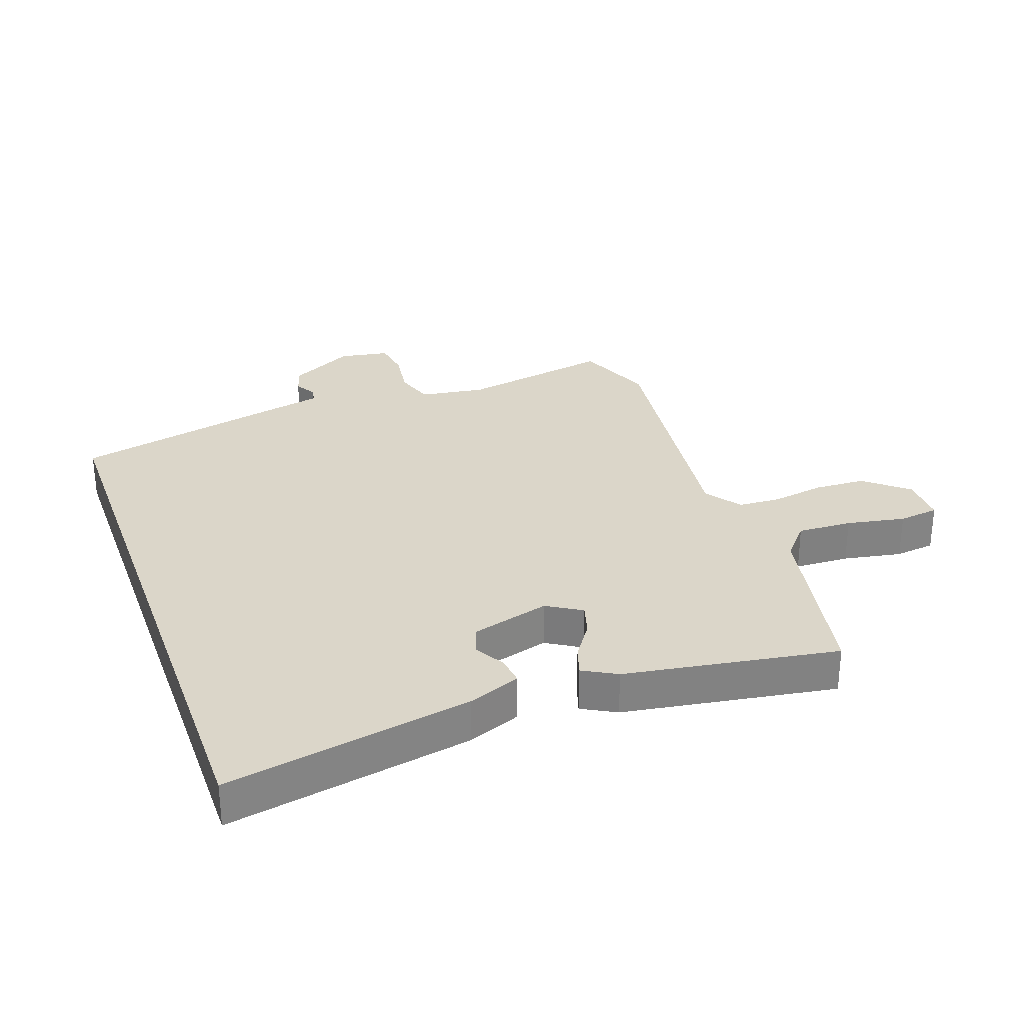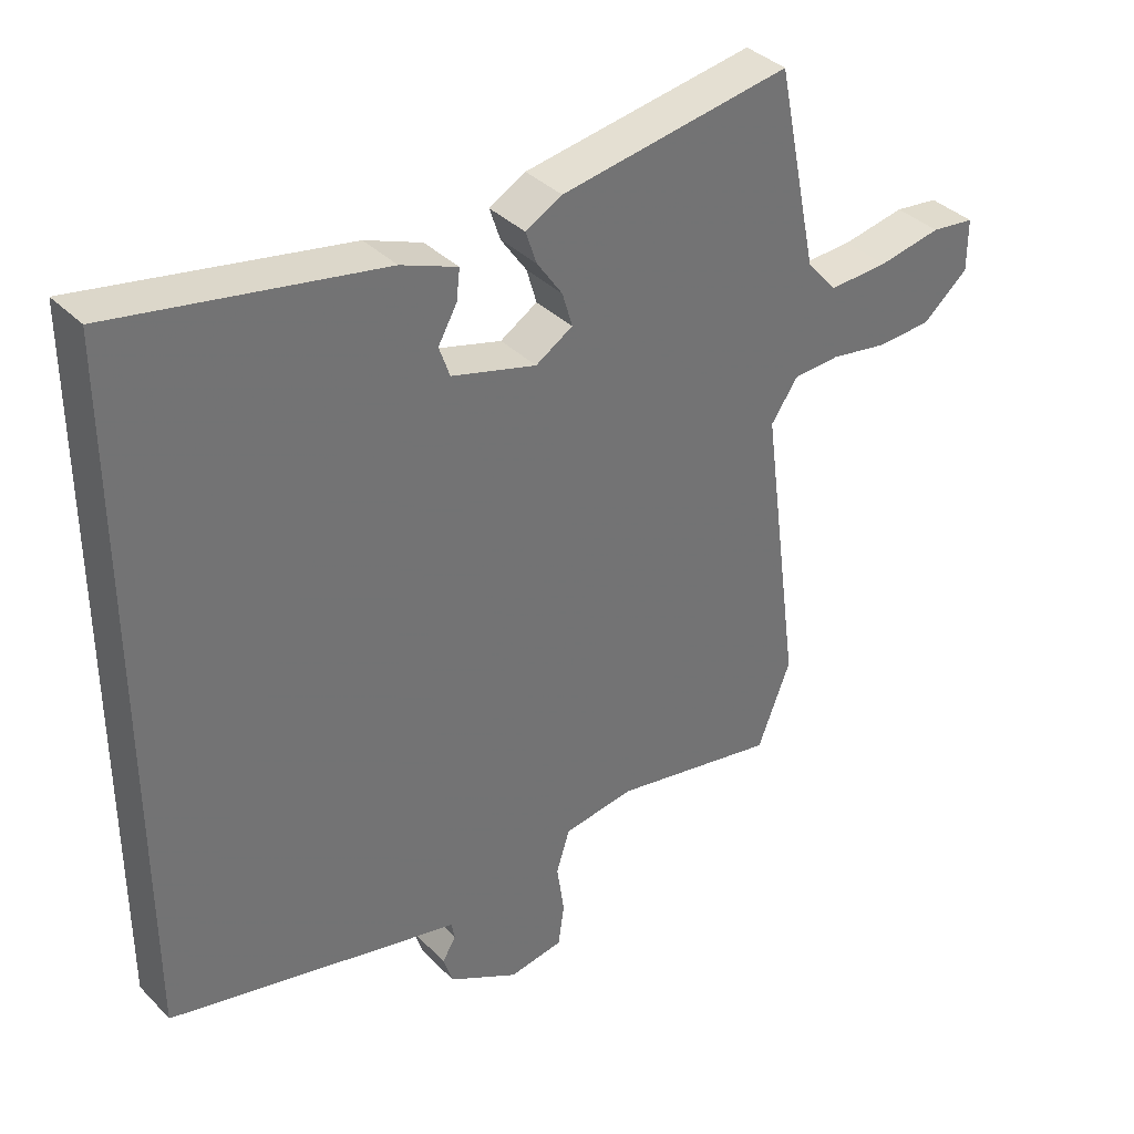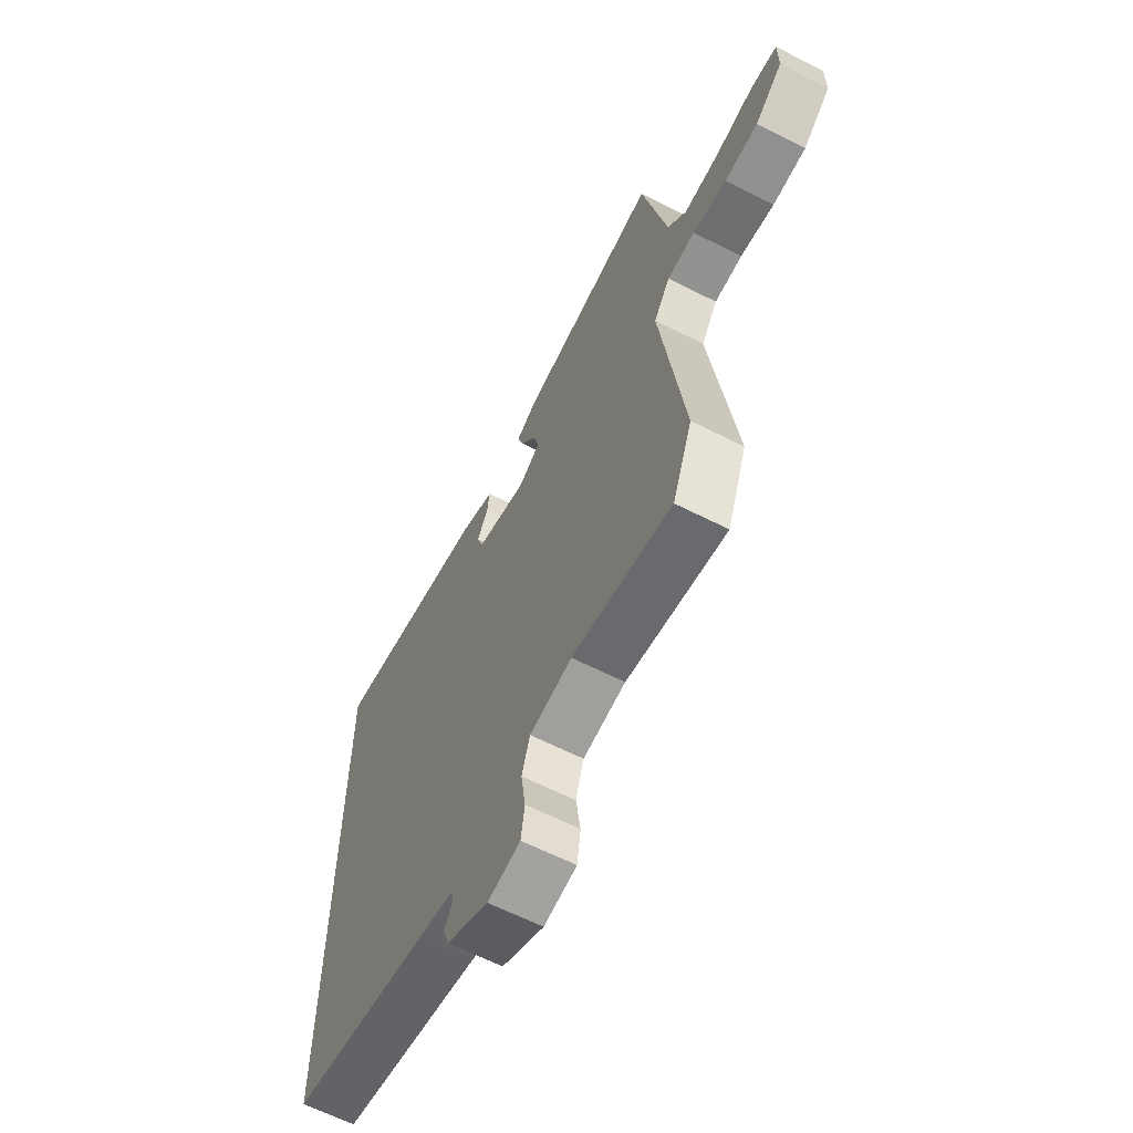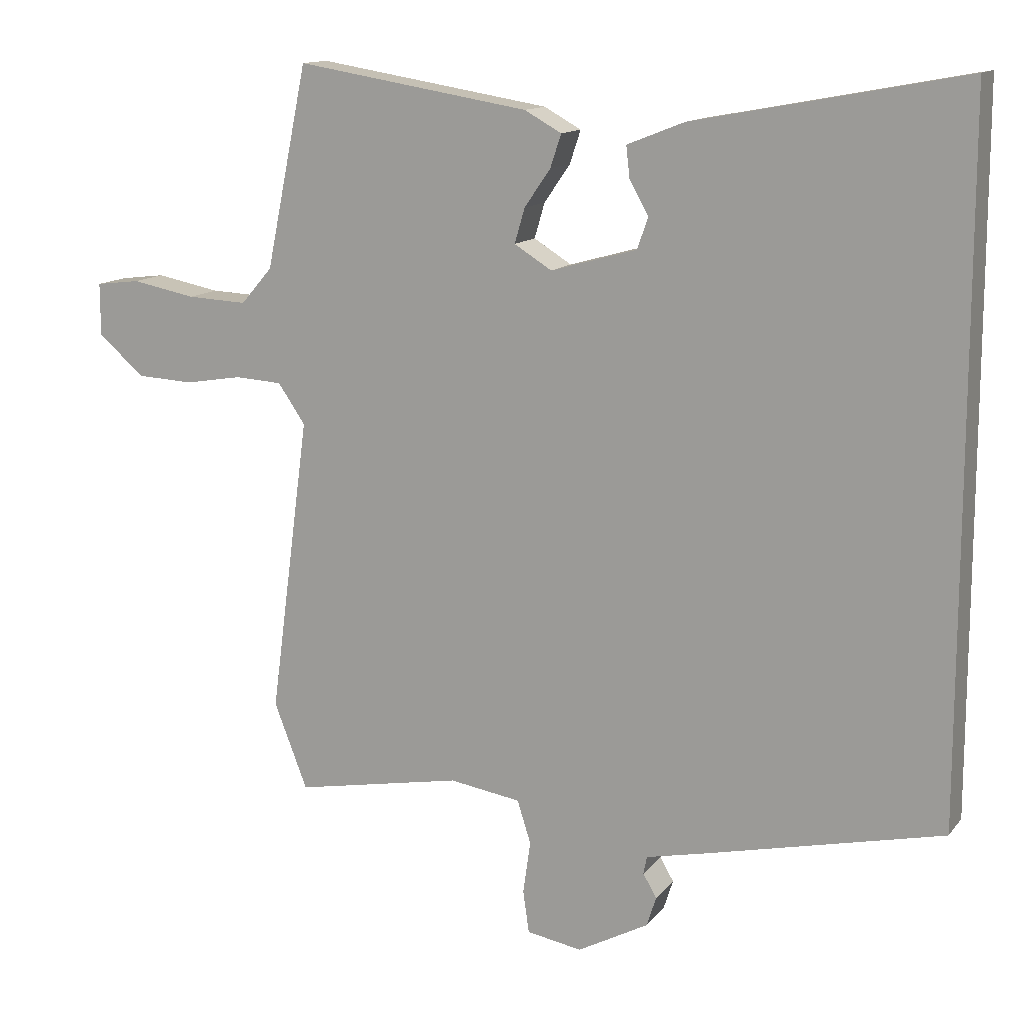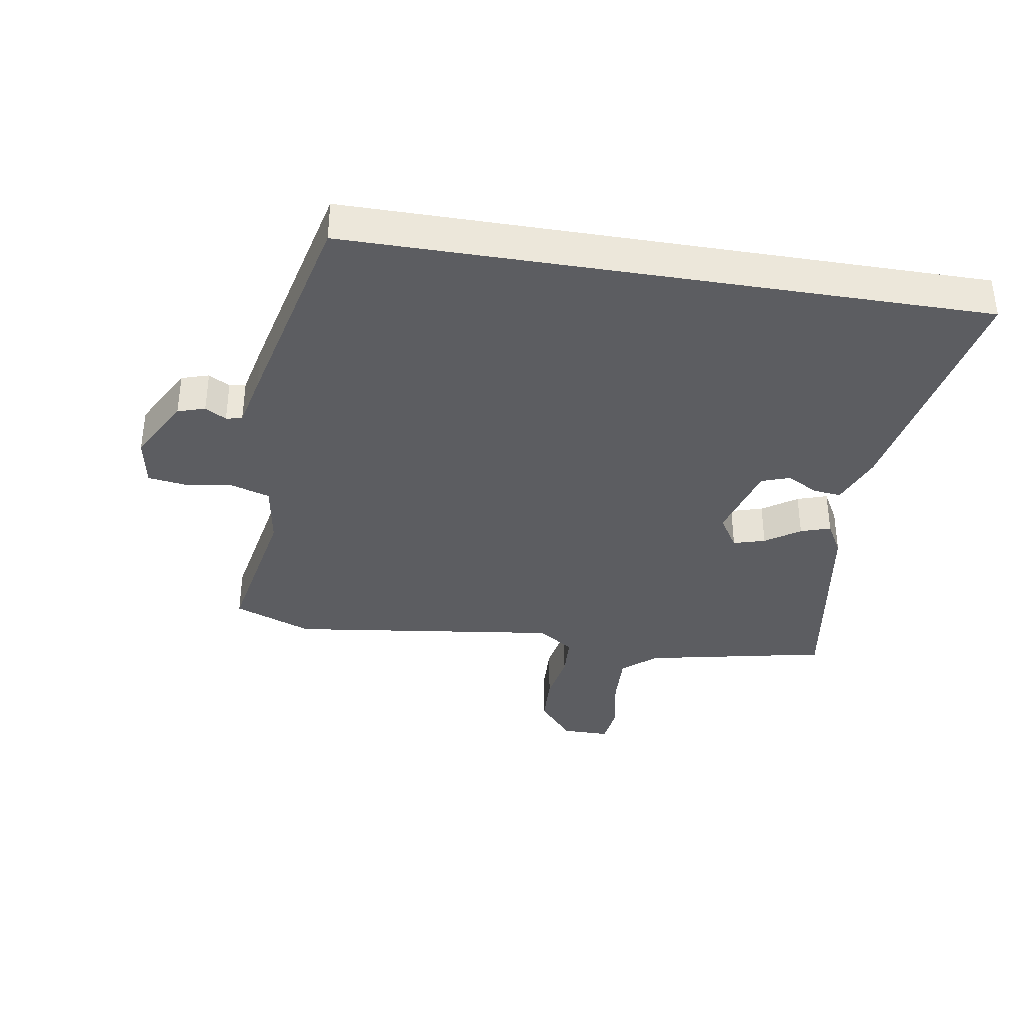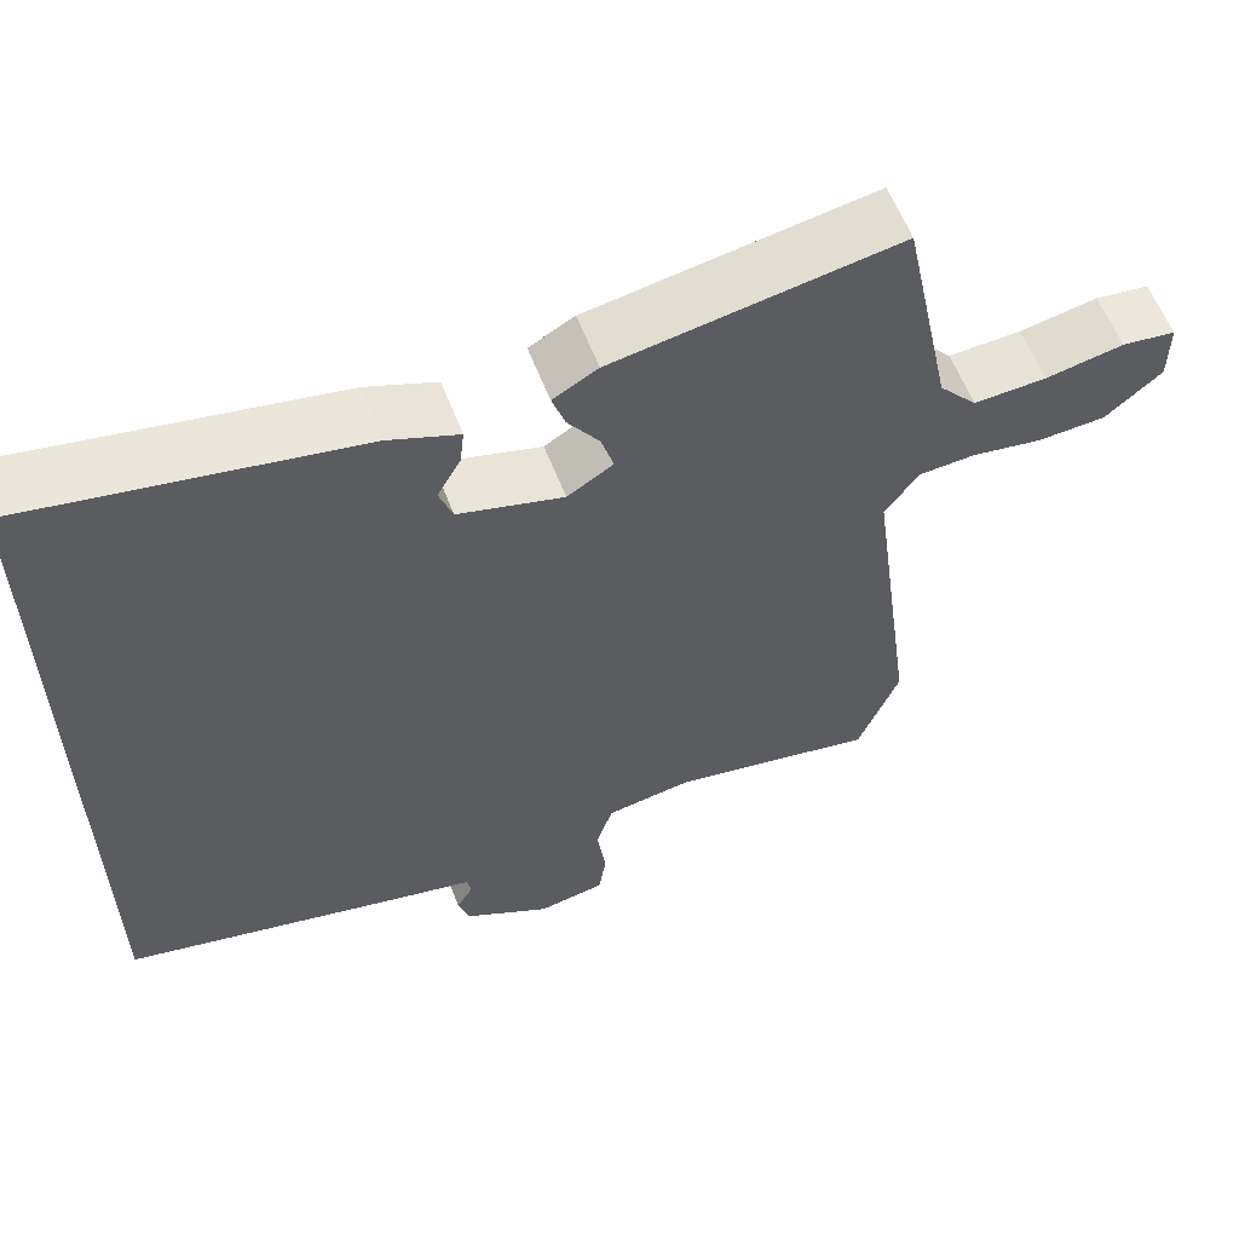
<metadata>
{"format":"obj","ext":"obj","renderer":"f3d","projection":"perspective","resolution":1024,"background":"white","views":[{"elev":29.7,"azim":-19.8,"up":"+Y"},{"elev":36.8,"azim":-38.2,"up":"+Z"},{"elev":-63.2,"azim":62.8,"up":"+Z"},{"elev":13.2,"azim":-156.2,"up":"+Z"},{"elev":-36.6,"azim":-99.3,"up":"+Y"},{"elev":59.2,"azim":-20.9,"up":"+Z"}]}
</metadata>
<code>
v -0.5 0.07 -0.458
v -0.5 0.07 0.56
v -0.106 0.07 0.487
v -0.022 0.07 0.454
v -0.027 0.07 0.409
v -0.055 0.07 0.359
v -0.039 0.07 0.313
v 0.087 0.07 0.278
v 0.142 0.07 0.312
v 0.127 0.07 0.363
v 0.089 0.07 0.418
v 0.073 0.07 0.466
v 0.127 0.07 0.496
v 0.469 0.07 0.552
v 0.53 0.07 0.257
v 0.576 0.07 0.204
v 0.664 0.07 0.208
v 0.758 0.07 0.226
v 0.823 0.07 0.218
v 0.823 0.07 0.141
v 0.755 0.07 0.083
v 0.672 0.07 0.079
v 0.588 0.07 0.093
v 0.519 0.07 0.089
v 0.479 0.07 0.031
v 0.537 0.07 -0.405
v 0.488 0.07 -0.531
v 0.242 0.07 -0.485
v 0.137 0.07 -0.501
v 0.117 0.07 -0.564
v 0.128 0.07 -0.641
v 0.119 0.07 -0.703
v 0.038 0.07 -0.717
v -0.066 0.07 -0.661
v -0.08 0.07 -0.617
v -0.06 0.07 -0.583
v -0.065 0.07 -0.557
v -0.152 0.07 -0.538
v -0.5 0 -0.458
v -0.5 0 0.56
v -0.106 0 0.487
v -0.022 0 0.454
v -0.027 0 0.409
v -0.055 0 0.359
v -0.039 0 0.313
v 0.087 0 0.278
v 0.142 0 0.312
v 0.127 0 0.363
v 0.089 0 0.418
v 0.073 0 0.466
v 0.127 0 0.496
v 0.469 0 0.552
v 0.53 0 0.257
v 0.576 0 0.204
v 0.664 0 0.208
v 0.758 0 0.226
v 0.823 0 0.218
v 0.823 0 0.141
v 0.755 0 0.083
v 0.672 0 0.079
v 0.588 0 0.093
v 0.519 0 0.089
v 0.479 0 0.031
v 0.537 0 -0.405
v 0.488 0 -0.531
v 0.242 0 -0.485
v 0.137 0 -0.501
v 0.117 0 -0.564
v 0.128 0 -0.641
v 0.119 0 -0.703
v 0.038 0 -0.717
v -0.066 0 -0.661
v -0.08 0 -0.617
v -0.06 0 -0.583
v -0.065 0 -0.557
v -0.152 0 -0.538
f 1 2 3
f 38 1 3
f 37 38 3
f 36 37 3
f 34 35 36
f 33 34 36
f 32 33 36
f 31 32 36
f 30 31 36
f 29 30 36 3
f 28 29 3
f 25 26 27 28
f 21 22 23
f 20 21 23
f 19 20 23
f 18 19 23
f 17 18 23
f 16 17 23 24
f 15 16 24 25
f 14 15 25
f 13 14 25
f 12 13 25
f 11 12 25
f 10 11 25
f 3 4 5 6
f 3 6 7
f 28 3 7
f 25 28 7 8
f 9 10 25
f 8 9 25
f 41 40 39
f 41 39 76
f 41 76 75
f 41 75 74
f 74 73 72
f 74 72 71
f 74 71 70
f 74 70 69
f 74 69 68
f 41 74 68 67
f 41 67 66
f 66 65 64 63
f 61 60 59
f 61 59 58
f 61 58 57
f 61 57 56
f 61 56 55
f 62 61 55 54
f 63 62 54 53
f 63 53 52
f 63 52 51
f 63 51 50
f 63 50 49
f 63 49 48
f 44 43 42 41
f 45 44 41
f 45 41 66
f 46 45 66 63
f 63 48 47
f 63 47 46
f 1 39 40 2
f 2 40 41 3
f 3 41 42 4
f 4 42 43 5
f 5 43 44 6
f 6 44 45 7
f 7 45 46 8
f 8 46 47 9
f 9 47 48 10
f 10 48 49 11
f 11 49 50 12
f 12 50 51 13
f 13 51 52 14
f 14 52 53 15
f 15 53 54 16
f 16 54 55 17
f 17 55 56 18
f 18 56 57 19
f 19 57 58 20
f 20 58 59 21
f 21 59 60 22
f 22 60 61 23
f 23 61 62 24
f 24 62 63 25
f 25 63 64 26
f 26 64 65 27
f 27 65 66 28
f 28 66 67 29
f 29 67 68 30
f 30 68 69 31
f 31 69 70 32
f 32 70 71 33
f 33 71 72 34
f 34 72 73 35
f 35 73 74 36
f 36 74 75 37
f 37 75 76 38
f 38 76 39 1

</code>
